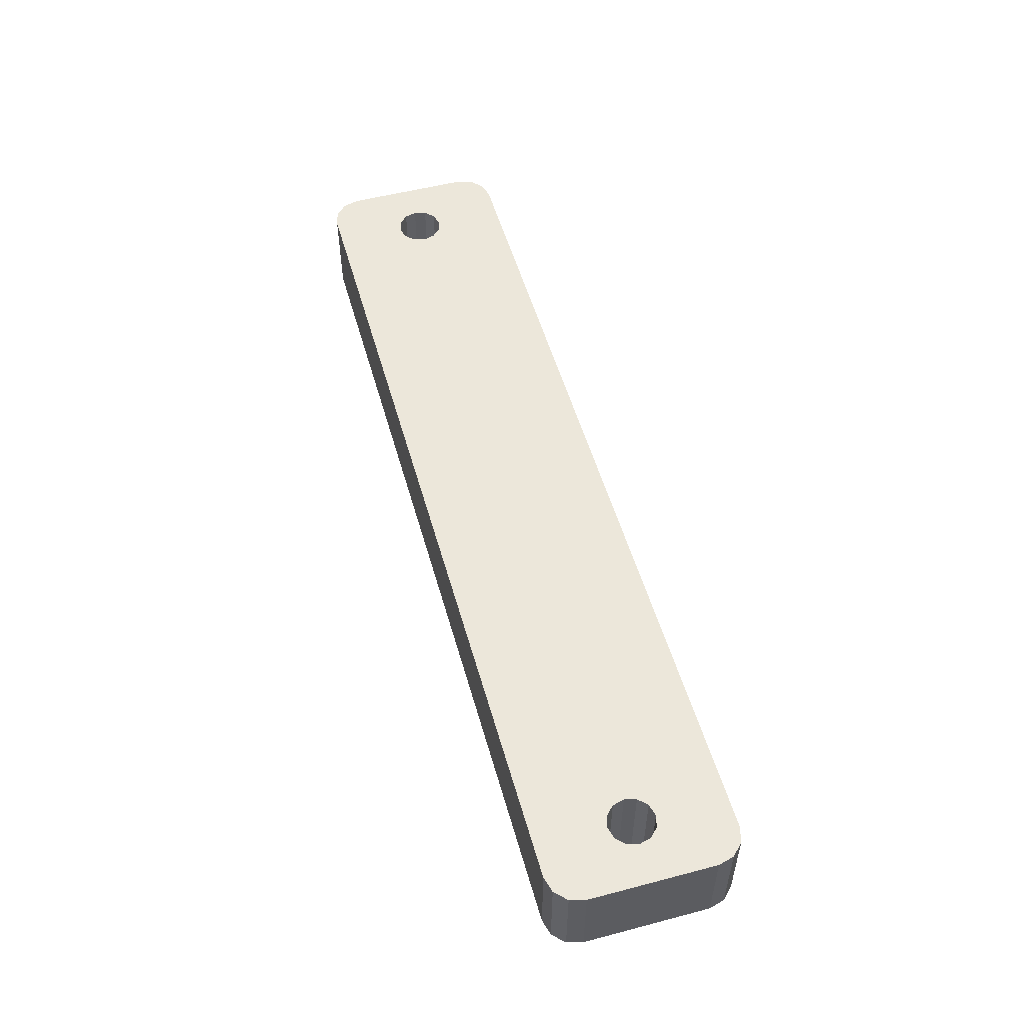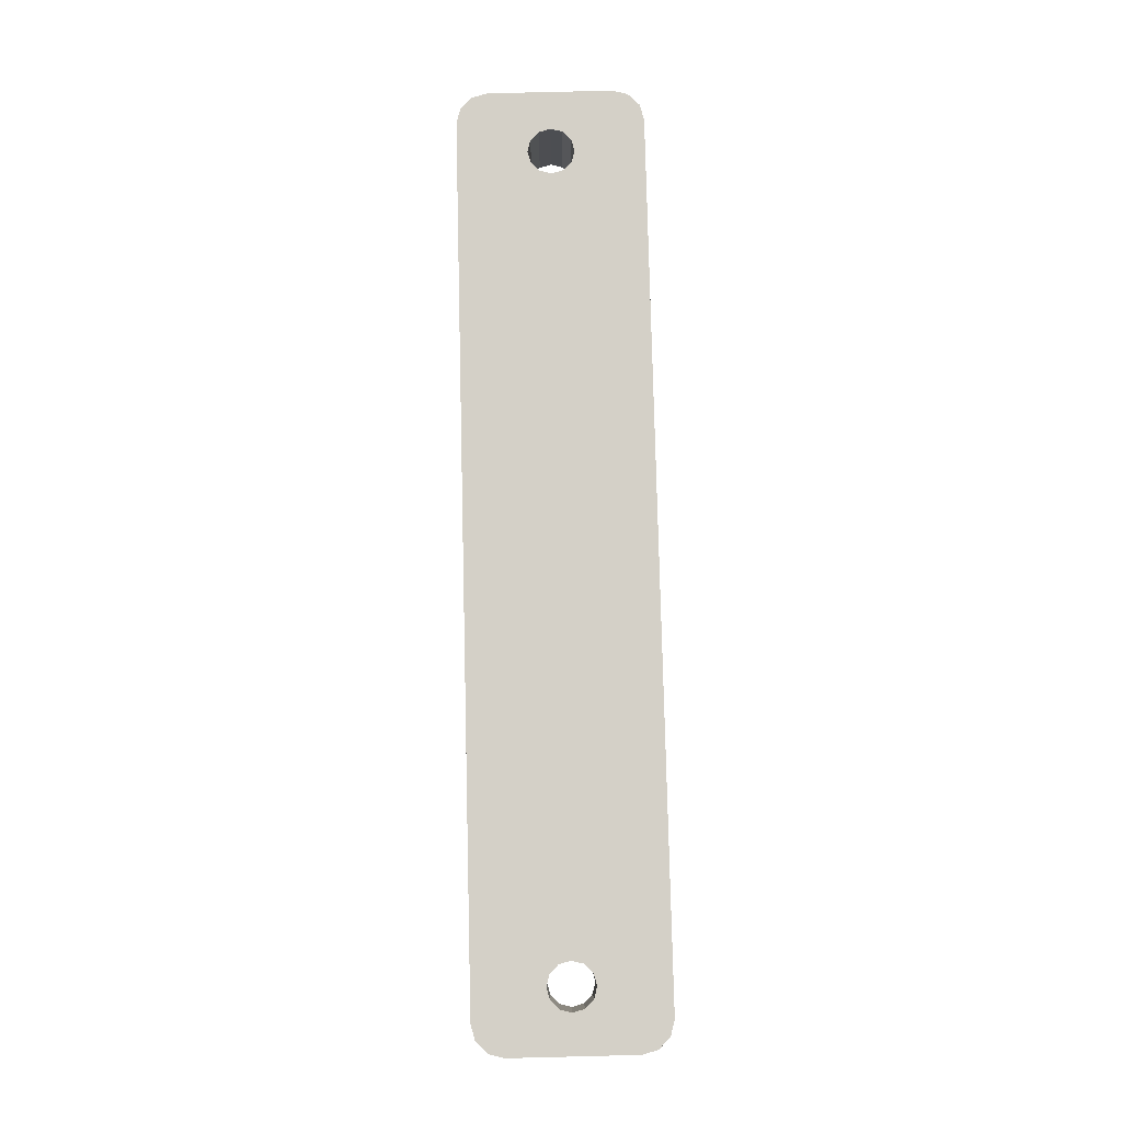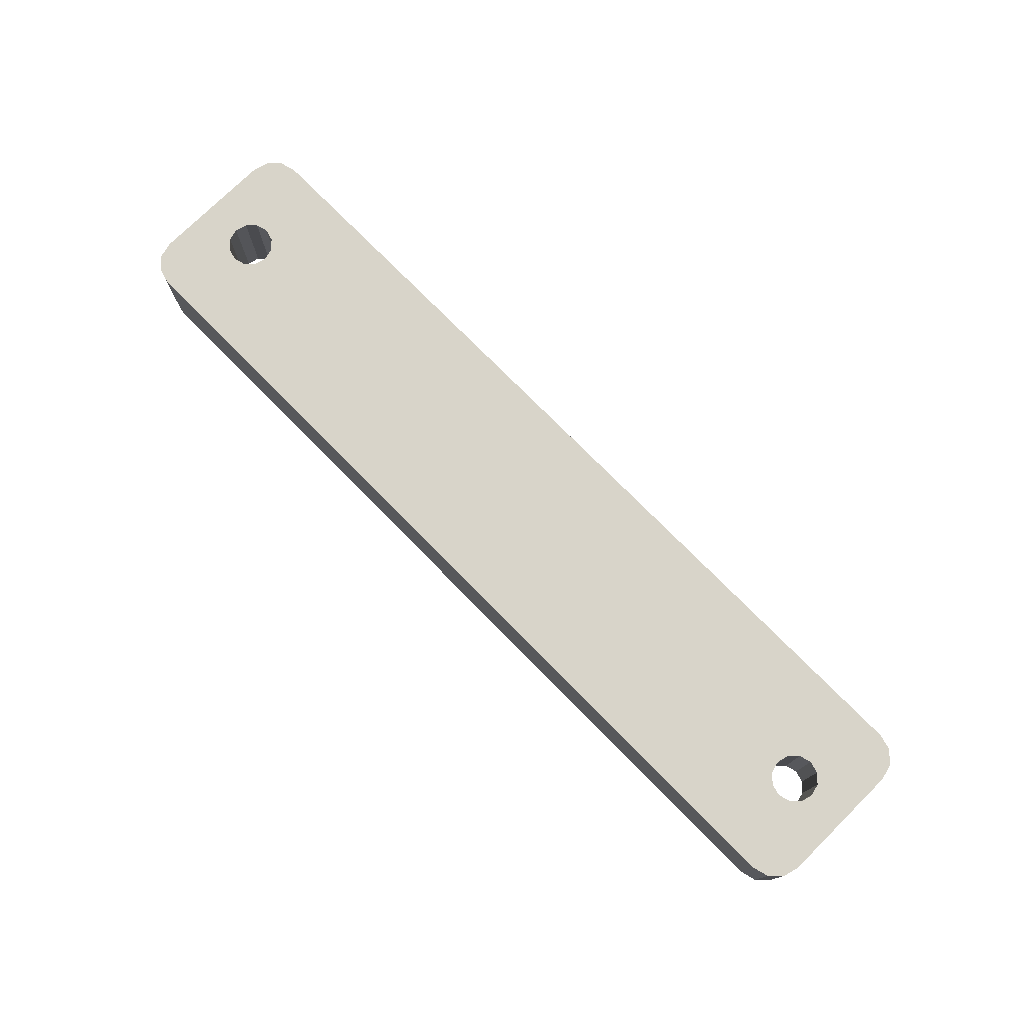
<metadata>
{"format":"obj","ext":"obj","renderer":"f3d","projection":"perspective","resolution":1024,"background":"white","views":[{"elev":53.0,"azim":74.3,"up":"+Y"},{"elev":79.9,"azim":-91.4,"up":"+Y"},{"elev":75.7,"azim":-134.6,"up":"+Y"}]}
</metadata>
<code>
v 0.28 0.03 -0.02
v 0.28 -1.213e-06 -0.02
v 0.2787 -1.213e-06 -0.025
v 0.28 0.03 -0.02
v 0.2787 -1.213e-06 -0.025
v 0.2787 0.03 -0.025
v 0.2787 0.03 -0.025
v 0.2787 -1.213e-06 -0.025
v 0.275 -1.213e-06 -0.02866
v 0.2787 0.03 -0.025
v 0.275 -1.213e-06 -0.02866
v 0.275 0.03 -0.02866
v 0.275 0.03 -0.02866
v 0.275 -1.213e-06 -0.02866
v 0.27 -1.213e-06 -0.03
v 0.275 0.03 -0.02866
v 0.27 -1.213e-06 -0.03
v 0.27 0.03 -0.03
v -0.01 0.03 -0.03
v 0.27 0.03 -0.03
v -0.01 -1.213e-06 -0.03
v -0.01 -1.213e-06 -0.03
v 0.27 0.03 -0.03
v 0.27 -1.213e-06 -0.03
v -0.01 0.03 -0.03
v -0.01 -1.213e-06 -0.03
v -0.015 -1.213e-06 -0.02866
v -0.01 0.03 -0.03
v -0.015 -1.213e-06 -0.02866
v -0.015 0.03 -0.02866
v -0.015 0.03 -0.02866
v -0.015 -1.213e-06 -0.02866
v -0.01866 -1.213e-06 -0.025
v -0.015 0.03 -0.02866
v -0.01866 -1.213e-06 -0.025
v -0.01866 0.03 -0.025
v -0.01866 0.03 -0.025
v -0.01866 -1.213e-06 -0.025
v -0.02 -1.213e-06 -0.02
v -0.01866 0.03 -0.025
v -0.02 -1.213e-06 -0.02
v -0.02 0.03 -0.02
v -0.02 0.03 0.02
v -0.02 0.03 -0.02
v -0.02 -1.213e-06 0.02
v -0.02 -1.213e-06 0.02
v -0.02 0.03 -0.02
v -0.02 -1.213e-06 -0.02
v -0.02 0.03 0.02
v -0.02 -1.213e-06 0.02
v -0.01866 -1.213e-06 0.025
v -0.02 0.03 0.02
v -0.01866 -1.213e-06 0.025
v -0.01866 0.03 0.025
v -0.01866 0.03 0.025
v -0.01866 -1.213e-06 0.025
v -0.015 -1.213e-06 0.02866
v -0.01866 0.03 0.025
v -0.015 -1.213e-06 0.02866
v -0.015 0.03 0.02866
v -0.015 0.03 0.02866
v -0.015 -1.213e-06 0.02866
v -0.01 -1.213e-06 0.03
v -0.015 0.03 0.02866
v -0.01 -1.213e-06 0.03
v -0.01 0.03 0.03
v 0.27 0.03 0.03
v -0.01 0.03 0.03
v 0.27 -1.213e-06 0.03
v 0.27 -1.213e-06 0.03
v -0.01 0.03 0.03
v -0.01 -1.213e-06 0.03
v 0.27 0.03 0.03
v 0.27 -1.213e-06 0.03
v 0.275 -1.213e-06 0.02866
v 0.27 0.03 0.03
v 0.275 -1.213e-06 0.02866
v 0.275 0.03 0.02866
v 0.275 0.03 0.02866
v 0.275 -1.213e-06 0.02866
v 0.2787 -1.213e-06 0.025
v 0.275 0.03 0.02866
v 0.2787 -1.213e-06 0.025
v 0.2787 0.03 0.025
v 0.2787 0.03 0.025
v 0.2787 -1.213e-06 0.025
v 0.28 -1.213e-06 0.02
v 0.2787 0.03 0.025
v 0.28 -1.213e-06 0.02
v 0.28 0.03 0.02
v 0.28 0.03 -0.02
v 0.28 0.03 0.02
v 0.28 -1.213e-06 -0.02
v 0.28 -1.213e-06 -0.02
v 0.28 0.03 0.02
v 0.28 -1.213e-06 0.02
v -0.00375 0.03 -0.006495
v 4.768e-09 0.03 -0.0075
v -0.01 0.03 -0.03
v -0.01 0.03 -0.03
v 4.768e-09 0.03 -0.0075
v 0.00375 0.03 -0.006495
v -0.00375 0.03 0.006495
v -0.006495 0.03 0.00375
v -0.02 0.03 0.02
v -0.02 0.03 0.02
v -0.006495 0.03 0.00375
v -0.0075 0.03 0
v -0.02 0.03 0.02
v -0.0075 0.03 0
v -0.02 0.03 -0.02
v -0.02 0.03 -0.02
v -0.0075 0.03 0
v -0.006495 0.03 -0.00375
v -0.02 0.03 -0.02
v -0.006495 0.03 -0.00375
v -0.01866 0.03 -0.025
v -0.01866 0.03 -0.025
v -0.006495 0.03 -0.00375
v -0.00375 0.03 -0.006495
v -0.01866 0.03 -0.025
v -0.00375 0.03 -0.006495
v -0.015 0.03 -0.02866
v -0.015 0.03 -0.02866
v -0.00375 0.03 -0.006495
v -0.01 0.03 -0.03
v 0.2535 0.03 -0.00375
v 0.006495 0.03 -0.00375
v 0.2525 0.03 -2.776e-17
v 0.2525 0.03 -2.776e-17
v 0.006495 0.03 -0.00375
v 0.0075 0.03 -2.776e-17
v 0.2525 0.03 -2.776e-17
v 0.0075 0.03 -2.776e-17
v 0.2535 0.03 0.00375
v 0.2638 0.03 -0.006495
v 0.2665 0.03 -0.00375
v 0.28 0.03 -0.02
v 0.28 0.03 -0.02
v 0.2665 0.03 -0.00375
v 0.2675 0.03 -5.551e-17
v 0.28 0.03 -0.02
v 0.2675 0.03 -5.551e-17
v 0.28 0.03 0.02
v 0.28 0.03 0.02
v 0.2675 0.03 -5.551e-17
v 0.2665 0.03 0.00375
v 0.28 0.03 0.02
v 0.2665 0.03 0.00375
v 0.2787 0.03 0.025
v 0.2787 0.03 0.025
v 0.2665 0.03 0.00375
v 0.2638 0.03 0.006495
v 0.26 0.03 0.0075
v 0.27 0.03 0.03
v 0.2638 0.03 0.006495
v 0.2638 0.03 0.006495
v 0.27 0.03 0.03
v 0.275 0.03 0.02866
v 0.2638 0.03 0.006495
v 0.275 0.03 0.02866
v 0.2787 0.03 0.025
v -0.02 0.03 0.02
v -0.01866 0.03 0.025
v -0.00375 0.03 0.006495
v -0.00375 0.03 0.006495
v -0.01866 0.03 0.025
v -0.015 0.03 0.02866
v -0.00375 0.03 0.006495
v -0.015 0.03 0.02866
v 4.768e-09 0.03 0.0075
v 4.768e-09 0.03 0.0075
v -0.015 0.03 0.02866
v -0.01 0.03 0.03
v 4.768e-09 0.03 0.0075
v -0.01 0.03 0.03
v 0.00375 0.03 0.006495
v 0.00375 0.03 0.006495
v -0.01 0.03 0.03
v 0.27 0.03 0.03
v 0.00375 0.03 0.006495
v 0.27 0.03 0.03
v 0.006495 0.03 0.00375
v 0.006495 0.03 0.00375
v 0.27 0.03 0.03
v 0.26 0.03 0.0075
v 0.006495 0.03 0.00375
v 0.26 0.03 0.0075
v 0.0075 0.03 -2.776e-17
v 0.0075 0.03 -2.776e-17
v 0.26 0.03 0.0075
v 0.2562 0.03 0.006495
v 0.0075 0.03 -2.776e-17
v 0.2562 0.03 0.006495
v 0.2535 0.03 0.00375
v 0.28 0.03 -0.02
v 0.2787 0.03 -0.025
v 0.2638 0.03 -0.006495
v 0.2638 0.03 -0.006495
v 0.2787 0.03 -0.025
v 0.275 0.03 -0.02866
v 0.2638 0.03 -0.006495
v 0.275 0.03 -0.02866
v 0.26 0.03 -0.0075
v 0.26 0.03 -0.0075
v 0.275 0.03 -0.02866
v 0.27 0.03 -0.03
v 0.26 0.03 -0.0075
v 0.27 0.03 -0.03
v 0.2562 0.03 -0.006495
v 0.2562 0.03 -0.006495
v 0.27 0.03 -0.03
v -0.01 0.03 -0.03
v 0.2562 0.03 -0.006495
v -0.01 0.03 -0.03
v 0.2535 0.03 -0.00375
v 0.2535 0.03 -0.00375
v -0.01 0.03 -0.03
v 0.00375 0.03 -0.006495
v 0.2535 0.03 -0.00375
v 0.00375 0.03 -0.006495
v 0.006495 0.03 -0.00375
v -0.00375 -1.213e-06 0.006495
v 4.768e-09 -1.213e-06 0.0075
v -0.01 -1.213e-06 0.03
v -0.01 -1.213e-06 0.03
v -0.015 -1.213e-06 0.02866
v -0.00375 -1.213e-06 0.006495
v -0.00375 -1.213e-06 0.006495
v -0.015 -1.213e-06 0.02866
v -0.01866 -1.213e-06 0.025
v -0.00375 -1.213e-06 0.006495
v -0.01866 -1.213e-06 0.025
v -0.006495 -1.213e-06 0.00375
v -0.006495 -1.213e-06 0.00375
v -0.01866 -1.213e-06 0.025
v -0.02 -1.213e-06 0.02
v -0.006495 -1.213e-06 0.00375
v -0.02 -1.213e-06 0.02
v -0.0075 -1.213e-06 2.776e-17
v -0.0075 -1.213e-06 2.776e-17
v -0.02 -1.213e-06 0.02
v -0.02 -1.213e-06 -0.02
v -0.0075 -1.213e-06 2.776e-17
v -0.02 -1.213e-06 -0.02
v -0.006495 -1.213e-06 -0.00375
v -0.006495 -1.213e-06 -0.00375
v -0.02 -1.213e-06 -0.02
v -0.00375 -1.213e-06 -0.006495
v 0.2562 -1.213e-06 0.006495
v 0.00375 -1.213e-06 0.006495
v 0.2535 -1.213e-06 0.00375
v 0.2535 -1.213e-06 0.00375
v 0.00375 -1.213e-06 0.006495
v 0.006495 -1.213e-06 0.00375
v 0.2535 -1.213e-06 0.00375
v 0.006495 -1.213e-06 0.00375
v 0.2525 -1.213e-06 -5.551e-17
v 0.2525 -1.213e-06 -5.551e-17
v 0.006495 -1.213e-06 0.00375
v 0.0075 -1.213e-06 -2.776e-17
v 0.2525 -1.213e-06 -5.551e-17
v 0.0075 -1.213e-06 -2.776e-17
v 0.2535 -1.213e-06 -0.00375
v 4.768e-09 -1.213e-06 0.0075
v 0.00375 -1.213e-06 0.006495
v -0.01 -1.213e-06 0.03
v -0.01 -1.213e-06 0.03
v 0.00375 -1.213e-06 0.006495
v 0.2562 -1.213e-06 0.006495
v -0.01 -1.213e-06 0.03
v 0.2562 -1.213e-06 0.006495
v 0.27 -1.213e-06 0.03
v 0.27 -1.213e-06 0.03
v 0.2562 -1.213e-06 0.006495
v 0.26 -1.213e-06 0.0075
v 0.27 -1.213e-06 0.03
v 0.26 -1.213e-06 0.0075
v 0.275 -1.213e-06 0.02866
v 0.275 -1.213e-06 0.02866
v 0.26 -1.213e-06 0.0075
v 0.2638 -1.213e-06 0.006495
v 0.275 -1.213e-06 0.02866
v 0.2638 -1.213e-06 0.006495
v 0.2787 -1.213e-06 0.025
v 0.2787 -1.213e-06 0.025
v 0.2638 -1.213e-06 0.006495
v 0.28 -1.213e-06 0.02
v 0.2638 -1.213e-06 0.006495
v 0.2665 -1.213e-06 0.00375
v 0.28 -1.213e-06 0.02
v 0.28 -1.213e-06 0.02
v 0.2665 -1.213e-06 0.00375
v 0.2675 -1.213e-06 -5.551e-17
v 0.28 -1.213e-06 0.02
v 0.2675 -1.213e-06 -5.551e-17
v 0.28 -1.213e-06 -0.02
v 0.28 -1.213e-06 -0.02
v 0.2675 -1.213e-06 -5.551e-17
v 0.2665 -1.213e-06 -0.00375
v 0.28 -1.213e-06 -0.02
v 0.2665 -1.213e-06 -0.00375
v 0.2787 -1.213e-06 -0.025
v 0.2787 -1.213e-06 -0.025
v 0.2665 -1.213e-06 -0.00375
v 0.2638 -1.213e-06 -0.006495
v 0.26 -1.213e-06 -0.0075
v 0.27 -1.213e-06 -0.03
v 0.2638 -1.213e-06 -0.006495
v 0.2638 -1.213e-06 -0.006495
v 0.27 -1.213e-06 -0.03
v 0.275 -1.213e-06 -0.02866
v 0.2638 -1.213e-06 -0.006495
v 0.275 -1.213e-06 -0.02866
v 0.2787 -1.213e-06 -0.025
v -0.02 -1.213e-06 -0.02
v -0.01866 -1.213e-06 -0.025
v -0.00375 -1.213e-06 -0.006495
v -0.00375 -1.213e-06 -0.006495
v -0.01866 -1.213e-06 -0.025
v -0.015 -1.213e-06 -0.02866
v -0.00375 -1.213e-06 -0.006495
v -0.015 -1.213e-06 -0.02866
v 4.768e-09 -1.213e-06 -0.0075
v 4.768e-09 -1.213e-06 -0.0075
v -0.015 -1.213e-06 -0.02866
v -0.01 -1.213e-06 -0.03
v 4.768e-09 -1.213e-06 -0.0075
v -0.01 -1.213e-06 -0.03
v 0.00375 -1.213e-06 -0.006495
v 0.00375 -1.213e-06 -0.006495
v -0.01 -1.213e-06 -0.03
v 0.27 -1.213e-06 -0.03
v 0.00375 -1.213e-06 -0.006495
v 0.27 -1.213e-06 -0.03
v 0.006495 -1.213e-06 -0.00375
v 0.006495 -1.213e-06 -0.00375
v 0.27 -1.213e-06 -0.03
v 0.26 -1.213e-06 -0.0075
v 0.006495 -1.213e-06 -0.00375
v 0.26 -1.213e-06 -0.0075
v 0.0075 -1.213e-06 -2.776e-17
v 0.0075 -1.213e-06 -2.776e-17
v 0.26 -1.213e-06 -0.0075
v 0.2562 -1.213e-06 -0.006495
v 0.0075 -1.213e-06 -2.776e-17
v 0.2562 -1.213e-06 -0.006495
v 0.2535 -1.213e-06 -0.00375
v 4.768e-09 0.03 0.0075
v 4.768e-09 -1.213e-06 0.0075
v -0.00375 0.03 0.006495
v -0.00375 0.03 0.006495
v 4.768e-09 -1.213e-06 0.0075
v -0.00375 -1.213e-06 0.006495
v -0.00375 0.03 0.006495
v -0.00375 -1.213e-06 0.006495
v -0.006495 0.03 0.00375
v -0.006495 0.03 0.00375
v -0.00375 -1.213e-06 0.006495
v -0.006495 -1.213e-06 0.00375
v -0.006495 0.03 0.00375
v -0.006495 -1.213e-06 0.00375
v -0.0075 0.03 0
v -0.0075 0.03 0
v -0.006495 -1.213e-06 0.00375
v -0.0075 -1.213e-06 2.776e-17
v -0.0075 0.03 0
v -0.0075 -1.213e-06 2.776e-17
v -0.006495 0.03 -0.00375
v -0.006495 0.03 -0.00375
v -0.0075 -1.213e-06 2.776e-17
v -0.006495 -1.213e-06 -0.00375
v -0.006495 0.03 -0.00375
v -0.006495 -1.213e-06 -0.00375
v -0.00375 0.03 -0.006495
v -0.00375 0.03 -0.006495
v -0.006495 -1.213e-06 -0.00375
v -0.00375 -1.213e-06 -0.006495
v -0.00375 0.03 -0.006495
v -0.00375 -1.213e-06 -0.006495
v 4.768e-09 0.03 -0.0075
v 4.768e-09 0.03 -0.0075
v -0.00375 -1.213e-06 -0.006495
v 4.768e-09 -1.213e-06 -0.0075
v 4.768e-09 0.03 -0.0075
v 4.768e-09 -1.213e-06 -0.0075
v 0.00375 0.03 -0.006495
v 0.00375 0.03 -0.006495
v 4.768e-09 -1.213e-06 -0.0075
v 0.00375 -1.213e-06 -0.006495
v 0.00375 0.03 -0.006495
v 0.00375 -1.213e-06 -0.006495
v 0.006495 0.03 -0.00375
v 0.006495 0.03 -0.00375
v 0.00375 -1.213e-06 -0.006495
v 0.006495 -1.213e-06 -0.00375
v 0.006495 0.03 -0.00375
v 0.006495 -1.213e-06 -0.00375
v 0.0075 0.03 0
v 0.0075 0.03 0
v 0.006495 -1.213e-06 -0.00375
v 0.0075 -1.213e-06 -2.776e-17
v 0.0075 0.03 0
v 0.0075 -1.213e-06 -2.776e-17
v 0.006495 0.03 0.00375
v 0.006495 0.03 0.00375
v 0.0075 -1.213e-06 -2.776e-17
v 0.006495 -1.213e-06 0.00375
v 0.006495 0.03 0.00375
v 0.006495 -1.213e-06 0.00375
v 0.00375 0.03 0.006495
v 0.00375 0.03 0.006495
v 0.006495 -1.213e-06 0.00375
v 0.00375 -1.213e-06 0.006495
v 0.00375 0.03 0.006495
v 0.00375 -1.213e-06 0.006495
v 4.768e-09 0.03 0.0075
v 4.768e-09 0.03 0.0075
v 0.00375 -1.213e-06 0.006495
v 4.768e-09 -1.213e-06 0.0075
v 0.26 0.03 0.0075
v 0.26 -1.213e-06 0.0075
v 0.2562 0.03 0.006495
v 0.2562 0.03 0.006495
v 0.26 -1.213e-06 0.0075
v 0.2562 -1.213e-06 0.006495
v 0.2562 0.03 0.006495
v 0.2562 -1.213e-06 0.006495
v 0.2535 0.03 0.00375
v 0.2535 0.03 0.00375
v 0.2562 -1.213e-06 0.006495
v 0.2535 -1.213e-06 0.00375
v 0.2535 0.03 0.00375
v 0.2535 -1.213e-06 0.00375
v 0.2525 0.03 -2.776e-17
v 0.2525 0.03 -2.776e-17
v 0.2535 -1.213e-06 0.00375
v 0.2525 -1.213e-06 -5.551e-17
v 0.2525 0.03 -2.776e-17
v 0.2525 -1.213e-06 -5.551e-17
v 0.2535 0.03 -0.00375
v 0.2535 0.03 -0.00375
v 0.2525 -1.213e-06 -5.551e-17
v 0.2535 -1.213e-06 -0.00375
v 0.2535 0.03 -0.00375
v 0.2535 -1.213e-06 -0.00375
v 0.2562 0.03 -0.006495
v 0.2562 0.03 -0.006495
v 0.2535 -1.213e-06 -0.00375
v 0.2562 -1.213e-06 -0.006495
v 0.2562 0.03 -0.006495
v 0.2562 -1.213e-06 -0.006495
v 0.26 0.03 -0.0075
v 0.26 0.03 -0.0075
v 0.2562 -1.213e-06 -0.006495
v 0.26 -1.213e-06 -0.0075
v 0.26 0.03 -0.0075
v 0.26 -1.213e-06 -0.0075
v 0.2638 0.03 -0.006495
v 0.2638 0.03 -0.006495
v 0.26 -1.213e-06 -0.0075
v 0.2638 -1.213e-06 -0.006495
v 0.2638 0.03 -0.006495
v 0.2638 -1.213e-06 -0.006495
v 0.2665 0.03 -0.00375
v 0.2665 0.03 -0.00375
v 0.2638 -1.213e-06 -0.006495
v 0.2665 -1.213e-06 -0.00375
v 0.2665 0.03 -0.00375
v 0.2665 -1.213e-06 -0.00375
v 0.2675 0.03 -5.551e-17
v 0.2675 0.03 -5.551e-17
v 0.2665 -1.213e-06 -0.00375
v 0.2675 -1.213e-06 -5.551e-17
v 0.2675 0.03 -5.551e-17
v 0.2675 -1.213e-06 -5.551e-17
v 0.2665 0.03 0.00375
v 0.2665 0.03 0.00375
v 0.2675 -1.213e-06 -5.551e-17
v 0.2665 -1.213e-06 0.00375
v 0.2665 0.03 0.00375
v 0.2665 -1.213e-06 0.00375
v 0.2638 0.03 0.006495
v 0.2638 0.03 0.006495
v 0.2665 -1.213e-06 0.00375
v 0.2638 -1.213e-06 0.006495
v 0.2638 0.03 0.006495
v 0.2638 -1.213e-06 0.006495
v 0.26 0.03 0.0075
v 0.26 0.03 0.0075
v 0.2638 -1.213e-06 0.006495
v 0.26 -1.213e-06 0.0075
f 1 2 3
f 4 5 6
f 7 8 9
f 10 11 12
f 13 14 15
f 16 17 18
f 19 20 21
f 22 23 24
f 25 26 27
f 28 29 30
f 31 32 33
f 34 35 36
f 37 38 39
f 40 41 42
f 43 44 45
f 46 47 48
f 49 50 51
f 52 53 54
f 55 56 57
f 58 59 60
f 61 62 63
f 64 65 66
f 67 68 69
f 70 71 72
f 73 74 75
f 76 77 78
f 79 80 81
f 82 83 84
f 85 86 87
f 88 89 90
f 91 92 93
f 94 95 96
f 97 98 99
f 100 101 102
f 103 104 105
f 106 107 108
f 109 110 111
f 112 113 114
f 115 116 117
f 118 119 120
f 121 122 123
f 124 125 126
f 127 128 129
f 130 131 132
f 133 134 135
f 136 137 138
f 139 140 141
f 142 143 144
f 145 146 147
f 148 149 150
f 151 152 153
f 154 155 156
f 157 158 159
f 160 161 162
f 163 164 165
f 166 167 168
f 169 170 171
f 172 173 174
f 175 176 177
f 178 179 180
f 181 182 183
f 184 185 186
f 187 188 189
f 190 191 192
f 193 194 195
f 196 197 198
f 199 200 201
f 202 203 204
f 205 206 207
f 208 209 210
f 211 212 213
f 214 215 216
f 217 218 219
f 220 221 222
f 223 224 225
f 226 227 228
f 229 230 231
f 232 233 234
f 235 236 237
f 238 239 240
f 241 242 243
f 244 245 246
f 247 248 249
f 250 251 252
f 253 254 255
f 256 257 258
f 259 260 261
f 262 263 264
f 265 266 267
f 268 269 270
f 271 272 273
f 274 275 276
f 277 278 279
f 280 281 282
f 283 284 285
f 286 287 288
f 289 290 291
f 292 293 294
f 295 296 297
f 298 299 300
f 301 302 303
f 304 305 306
f 307 308 309
f 310 311 312
f 313 314 315
f 316 317 318
f 319 320 321
f 322 323 324
f 325 326 327
f 328 329 330
f 331 332 333
f 334 335 336
f 337 338 339
f 340 341 342
f 343 344 345
f 346 347 348
f 349 350 351
f 352 353 354
f 355 356 357
f 358 359 360
f 361 362 363
f 364 365 366
f 367 368 369
f 370 371 372
f 373 374 375
f 376 377 378
f 379 380 381
f 382 383 384
f 385 386 387
f 388 389 390
f 391 392 393
f 394 395 396
f 397 398 399
f 400 401 402
f 403 404 405
f 406 407 408
f 409 410 411
f 412 413 414
f 415 416 417
f 418 419 420
f 421 422 423
f 424 425 426
f 427 428 429
f 430 431 432
f 433 434 435
f 436 437 438
f 439 440 441
f 442 443 444
f 445 446 447
f 448 449 450
f 451 452 453
f 454 455 456
f 457 458 459
f 460 461 462
f 463 464 465
f 466 467 468
f 469 470 471
f 472 473 474
f 475 476 477
f 478 479 480
f 481 482 483
f 484 485 486
f 487 488 489
f 490 491 492

</code>
